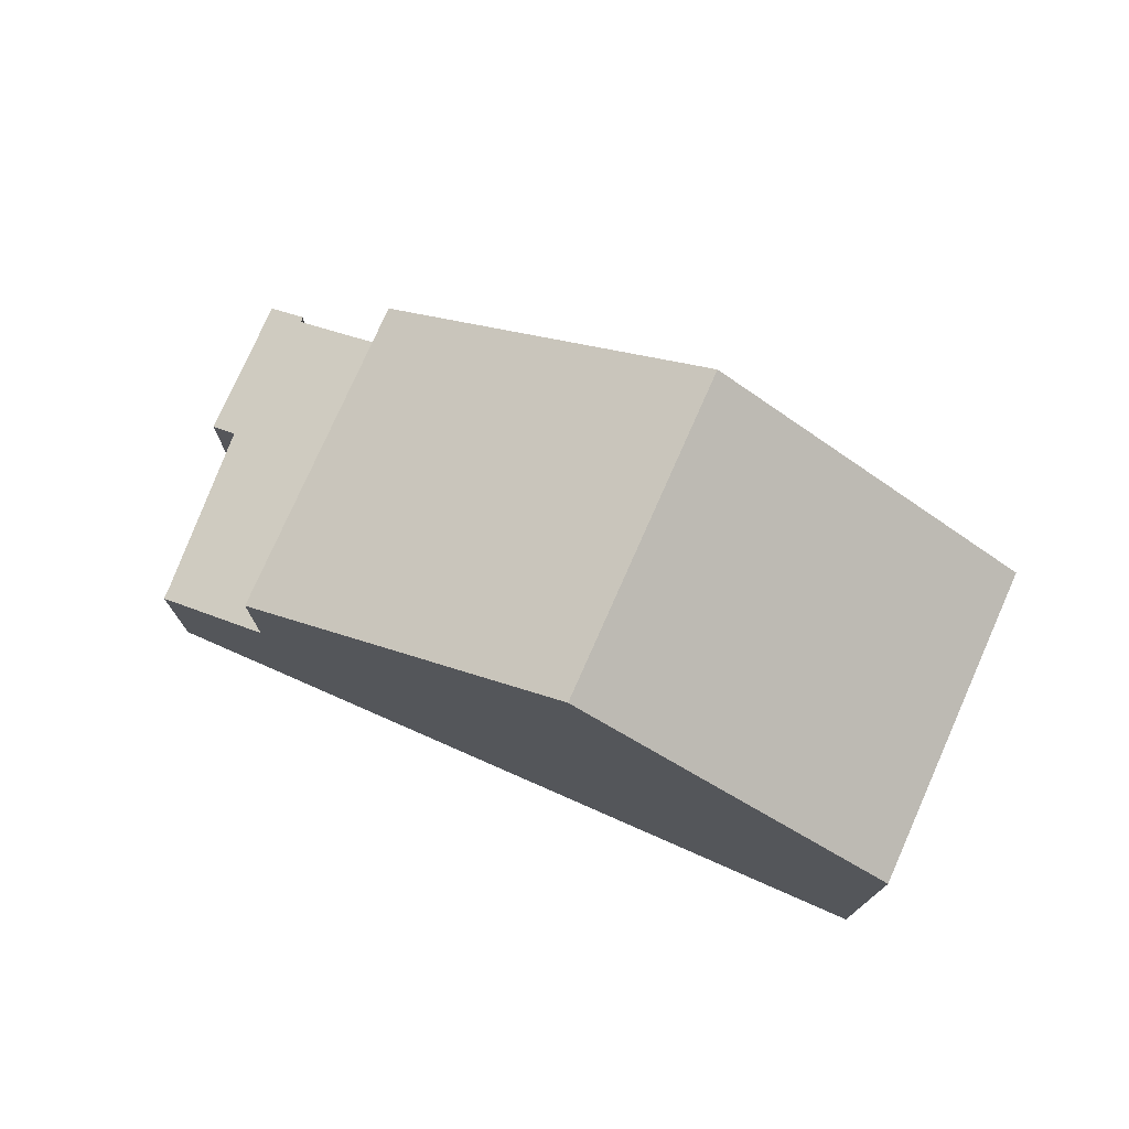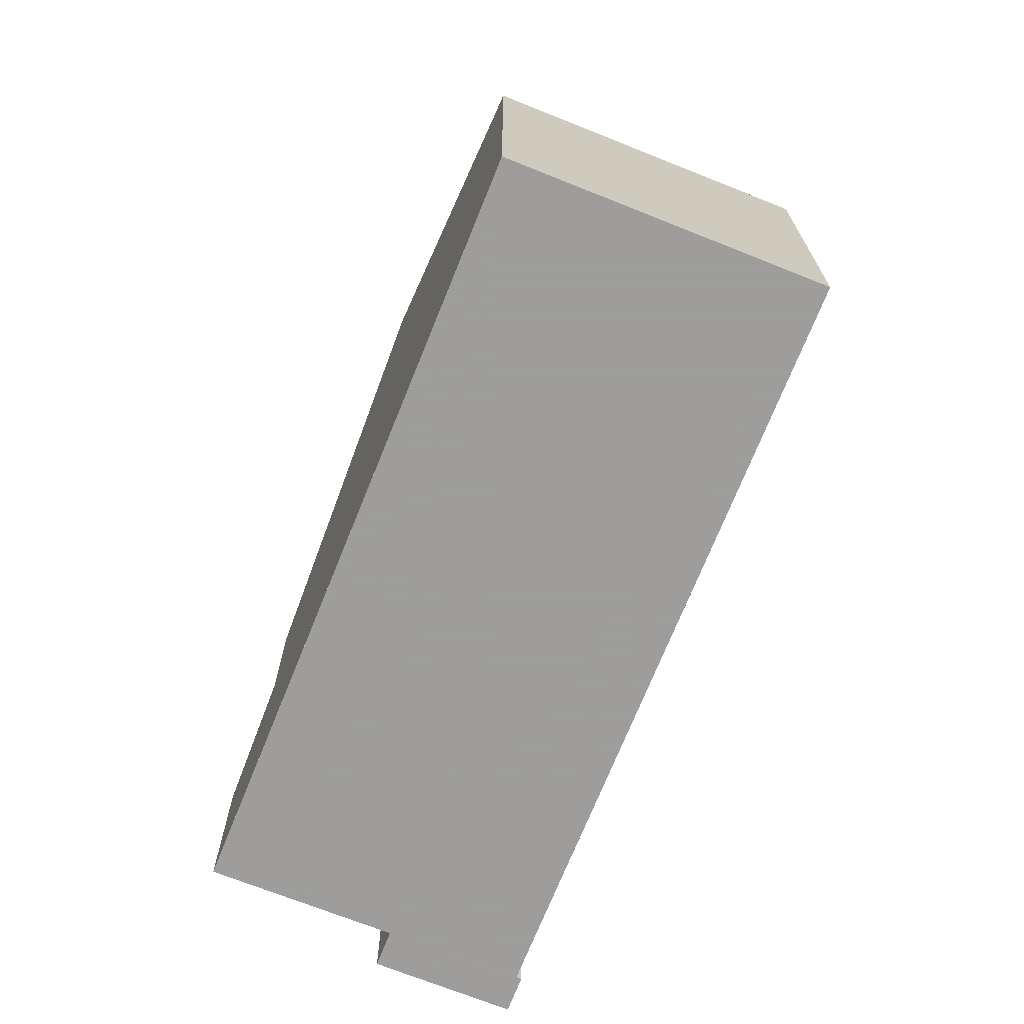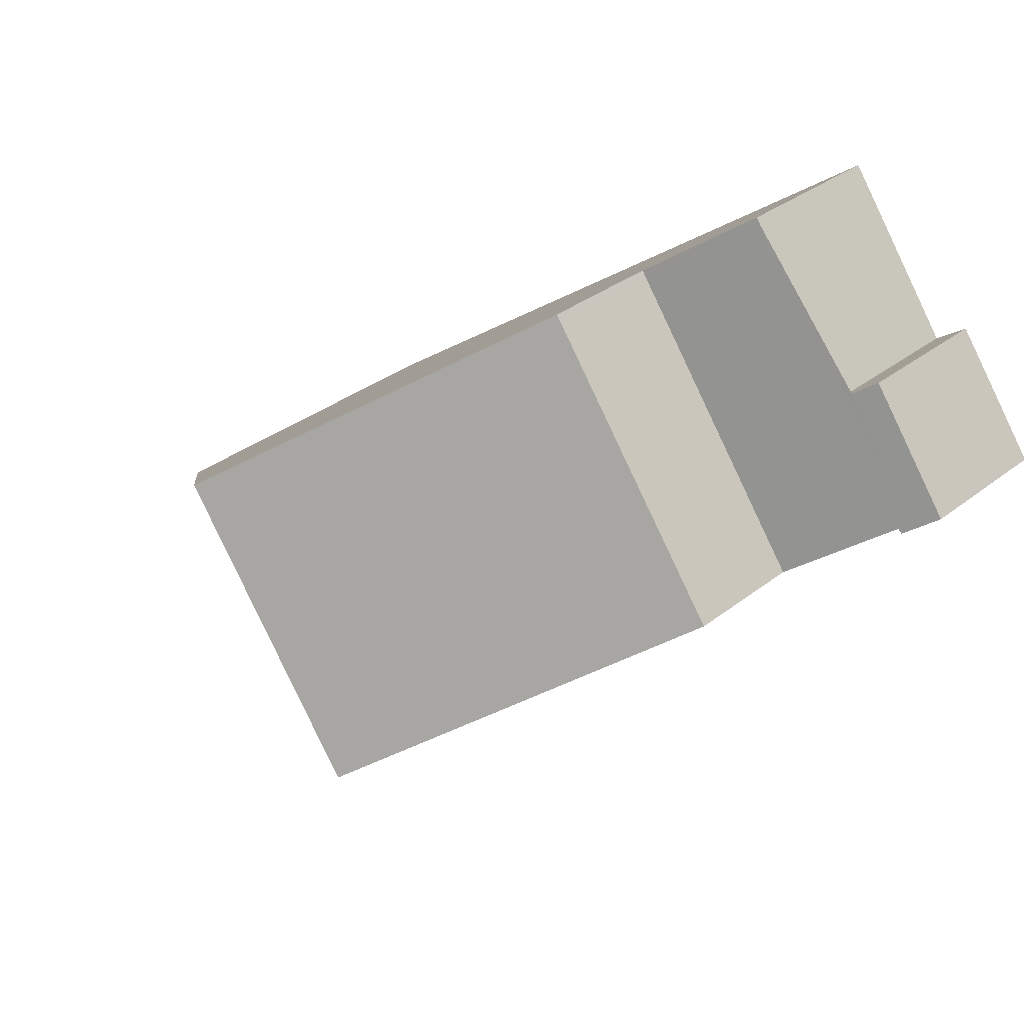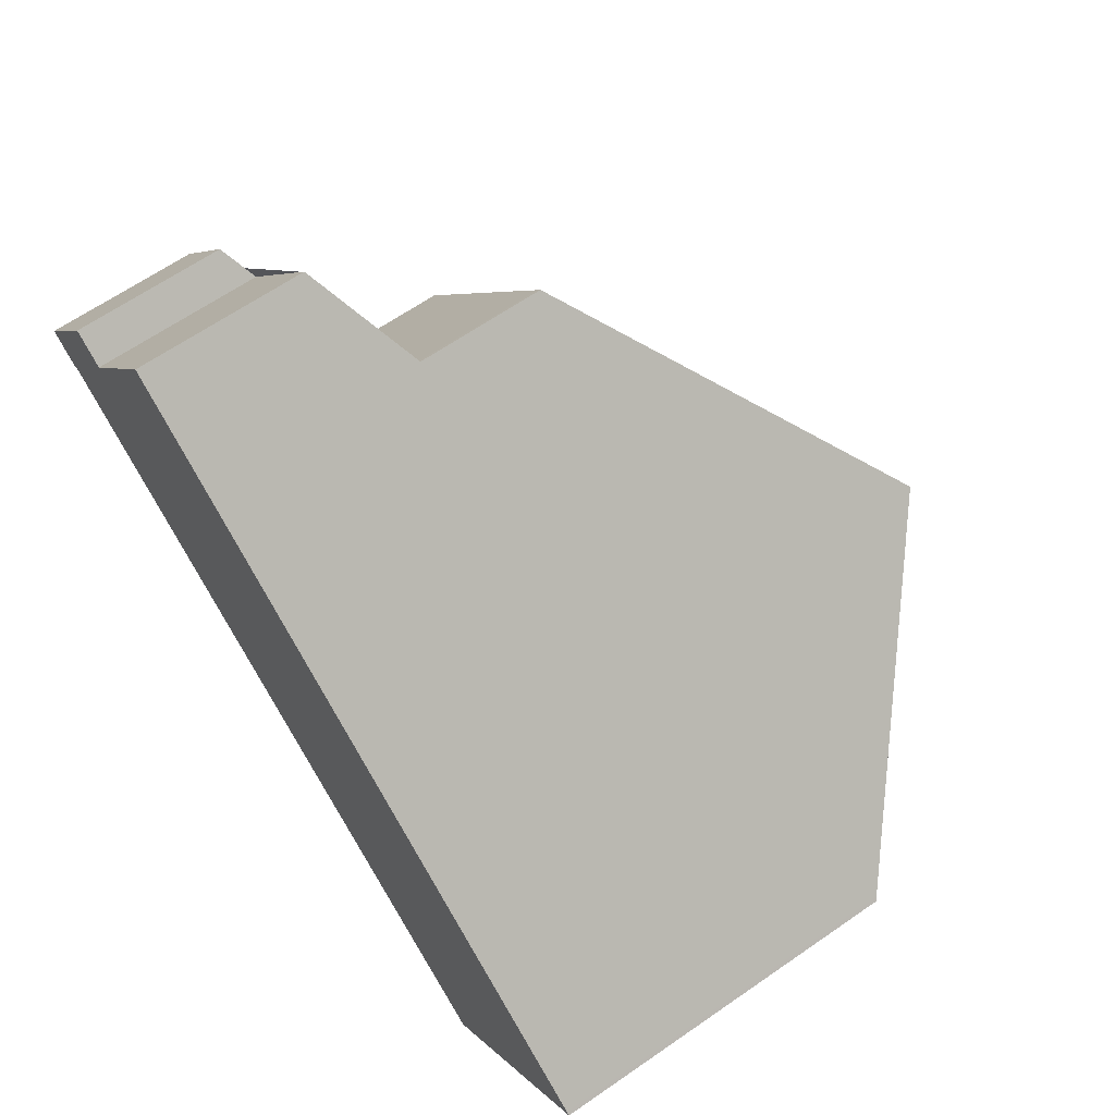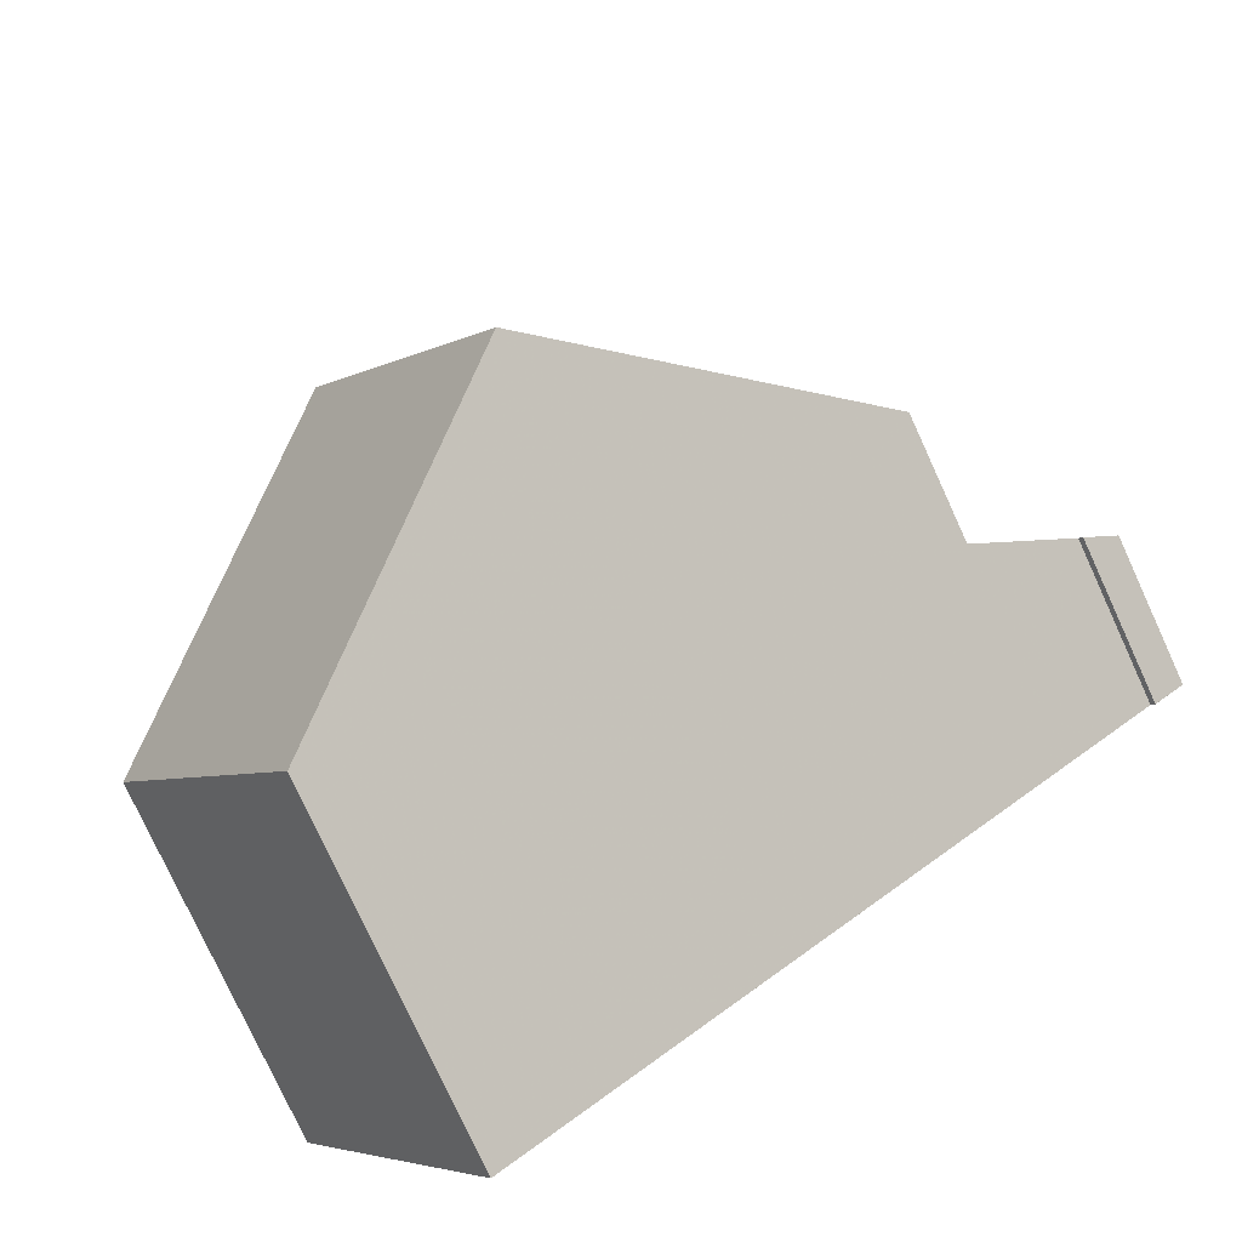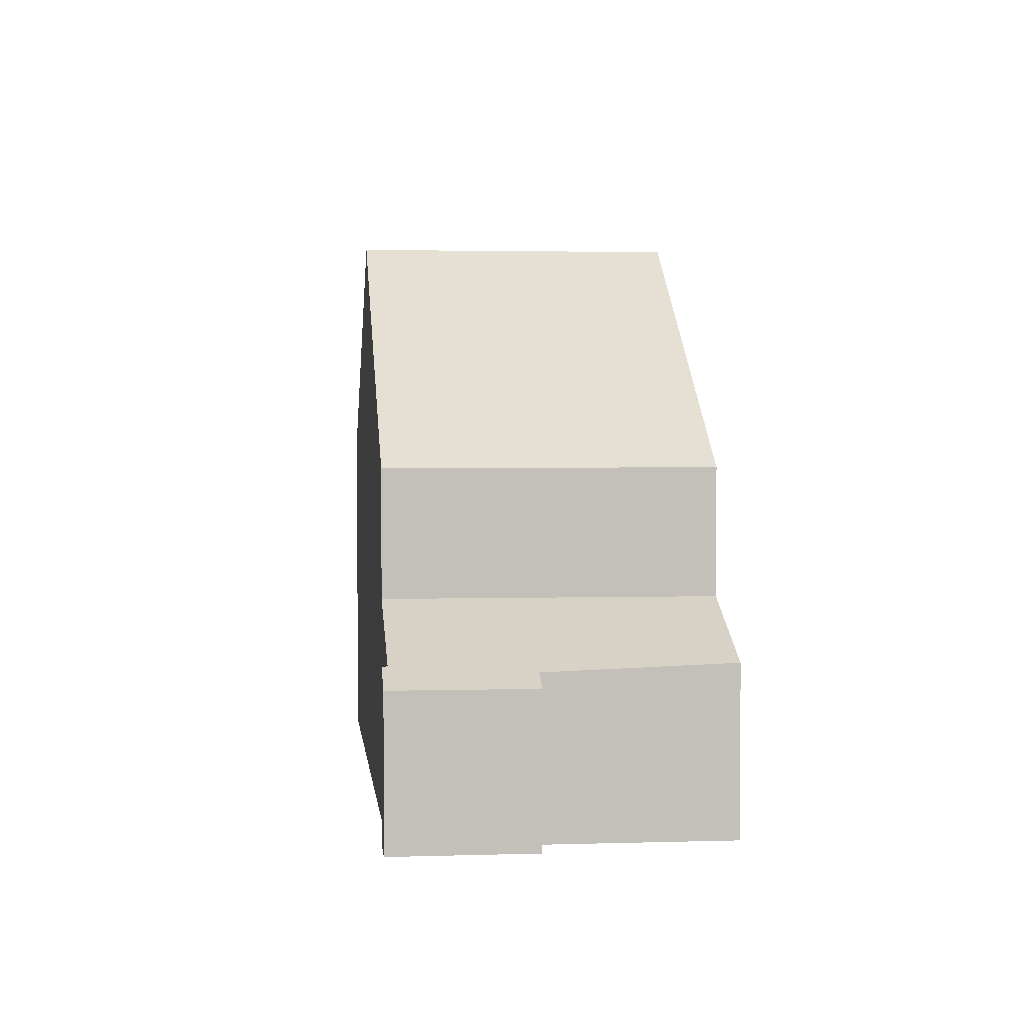
<metadata>
{"format":"obj","ext":"obj","renderer":"f3d","projection":"perspective","resolution":1024,"background":"white","views":[{"elev":76.5,"azim":-120.7,"up":"+Z"},{"elev":-70.7,"azim":-76.4,"up":"+Z"},{"elev":31.9,"azim":42.1,"up":"+Y"},{"elev":64.7,"azim":-124.9,"up":"+Y"},{"elev":-78.4,"azim":24.7,"up":"+Y"},{"elev":3.4,"azim":119.3,"up":"+Z"}]}
</metadata>
<code>
v -1775 -1993 5.56
v -1778 -1989 5.555
v -1768 -1982 2.622
v -1766 -1984 2.631
v -1766 -1984 2.369
v -1764 -1985 2.374
v -1765 -1986 2.636
v -1765 -1986 2.643
v -1774 -1986 9.003
v -1771 -1990 9.011
v -1774 -1986 9.003
v -1766 -1987 5.425
v -1769 -1983 5.417
v -1771 -1990 9.011
v -1766 -1987 5.425
v -1771 -1990 9.011
v -1774 -1986 9.003
v -1769 -1983 5.416
v -1766 -1987 5.425
v -1766 -1984 2.549
v -1765 -1986 2.554
v -1769 -1983 3.426
v -1766 -1987 3.437
v -1765 -1986 2.554
v -1766 -1987 3.437
v -1766 -1987 3.437
v -1769 -1983 3.426
v -1776 -1987 7.021
v -1773 -1992 7.031
v -1774 -1986 9.003
v -1769 -1983 3.427
v -1769 -1983 3.427
v -1769 -1983 5.417
v -1776 -1987 7.021
v -1778 -1989 5.555
v -1768 -1982 2.622
v -1769 -1983 5.416
v -1766 -1987 5.425
v -1766 -1987 3.437
v -1764 -1985 2.374
v -1775 -1993 5.56
v -1773 -1992 7.031
v -1771 -1990 9.011
v -1778 -1989 5.598
v -1778 -1989 5.598
v -1775 -1993 5.606
v -1775 -1993 5.606
v -1775 -1993 5.56
v -1775 -1993 5.56
v -1775 -1993 0
v -1775 -1993 0
v -1778 -1989 5.598
v -1778 -1989 5.555
v -1778 -1989 0
v -1778 -1989 0
v -1768 -1982 2.622
v -1768 -1982 2.622
v -1768 -1982 0
v -1768 -1982 0
v -1766 -1984 2.549
v -1766 -1984 2.631
v -1766 -1984 0
v -1766 -1984 0
v -1764 -1985 2.374
v -1766 -1984 2.369
v -1766 -1984 0
v -1764 -1985 0
v -1765 -1986 2.554
v -1764 -1985 2.374
v -1764 -1985 0
v -1765 -1986 0
v -1765 -1986 2.643
v -1765 -1986 2.636
v -1765 -1986 0
v -1765 -1986 0
v -1766 -1987 3.437
v -1765 -1986 2.643
v -1765 -1986 0
v -1766 -1987 0
v -1769 -1983 5.416
v -1774 -1986 9.003
v -1774 -1986 0
v -1769 -1983 0
v -1771 -1990 9.011
v -1766 -1987 5.425
v -1766 -1987 0
v -1771 -1990 0
v -1773 -1992 7.031
v -1771 -1990 9.011
v -1771 -1990 0
v -1773 -1992 -8.882e-16
v -1766 -1984 2.369
v -1766 -1984 2.549
v -1766 -1984 0
v -1766 -1984 0
v -1765 -1986 2.636
v -1765 -1986 2.554
v -1765 -1986 0
v -1765 -1986 0
v -1768 -1982 2.622
v -1769 -1983 3.426
v -1769 -1983 0
v -1768 -1982 0
v -1774 -1986 9.003
v -1776 -1987 7.021
v -1776 -1987 0
v -1774 -1986 0
v -1775 -1993 5.606
v -1773 -1992 7.031
v -1773 -1992 -8.882e-16
v -1775 -1993 0
v -1778 -1989 5.555
v -1778 -1989 5.555
v -1778 -1989 -8.882e-16
v -1778 -1989 0
v -1766 -1984 2.631
v -1768 -1982 2.622
v -1768 -1982 0
v -1766 -1984 0
v -1764 -1985 2.374
v -1764 -1985 2.374
v -1764 -1985 0
v -1764 -1985 0
v -1778 -1989 5.555
v -1775 -1993 5.56
v -1775 -1993 0
v -1778 -1989 -8.882e-16
v -1776 -1987 7.021
v -1778 -1989 5.598
v -1778 -1989 0
v -1776 -1987 0
v -1775 -1993 5.56
v -1775 -1993 5.606
v -1775 -1993 0
v -1775 -1993 0
v -1768 -1982 0
v -1766 -1984 0
v -1766 -1984 0
v -1764 -1985 0
v -1765 -1986 0
v -1765 -1986 0
v -1775 -1993 0
v -1778 -1989 0
f 39 32 33 38
f 15 12 10 14
f 14 11 13 15
f 45 28 34 44
f 24 20 5 40
f 36 4 20 24 25 31
f 24 21 7 8 23 25
f 34 28 17 30
f 32 27 18 33
f 47 42 29 46
f 31 22 3 36
f 43 16 29 42
f 13 11 9 37
f 38 19 26 39
f 40 6 21 24
f 44 34 42 47
f 42 34 30 43
f 44 35 2 45
f 46 1 41 47
f 47 41 35 44
f 49 50 51 48
f 53 54 55 52
f 57 58 59 56
f 61 62 63 60
f 65 66 67 64
f 69 70 71 68
f 73 74 75 72
f 77 78 79 76
f 81 82 83 80
f 85 86 87 84
f 89 90 91 88
f 93 94 95 92
f 97 98 99 96
f 101 102 103 100
f 105 106 107 104
f 109 110 111 108
f 113 114 115 112
f 117 118 119 116
f 121 122 123 120
f 125 126 127 124
f 129 130 131 128
f 133 134 135 132
f 137 138 139 140 141 142 143 136

</code>
